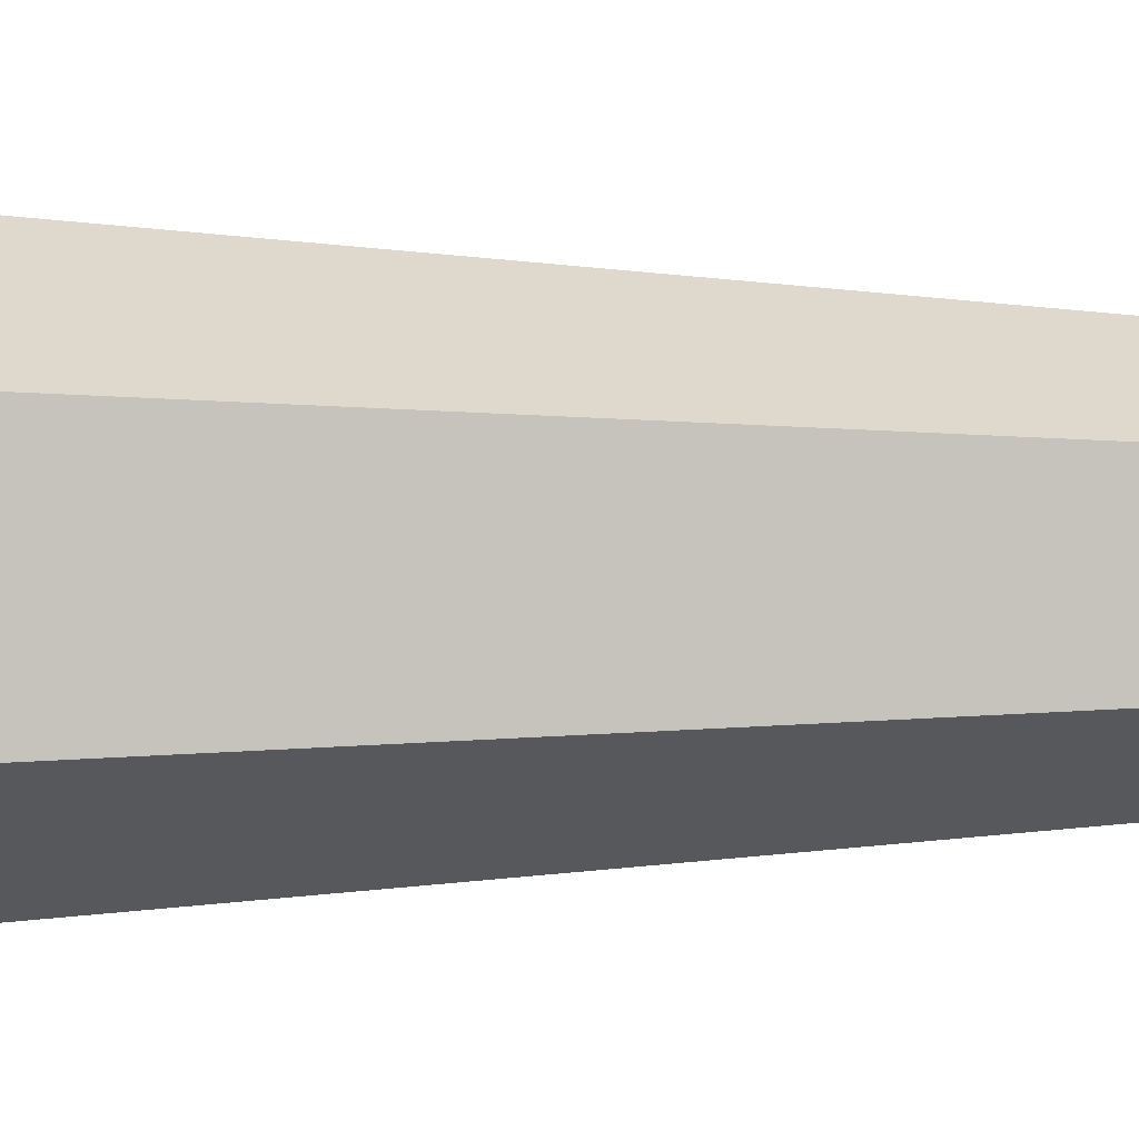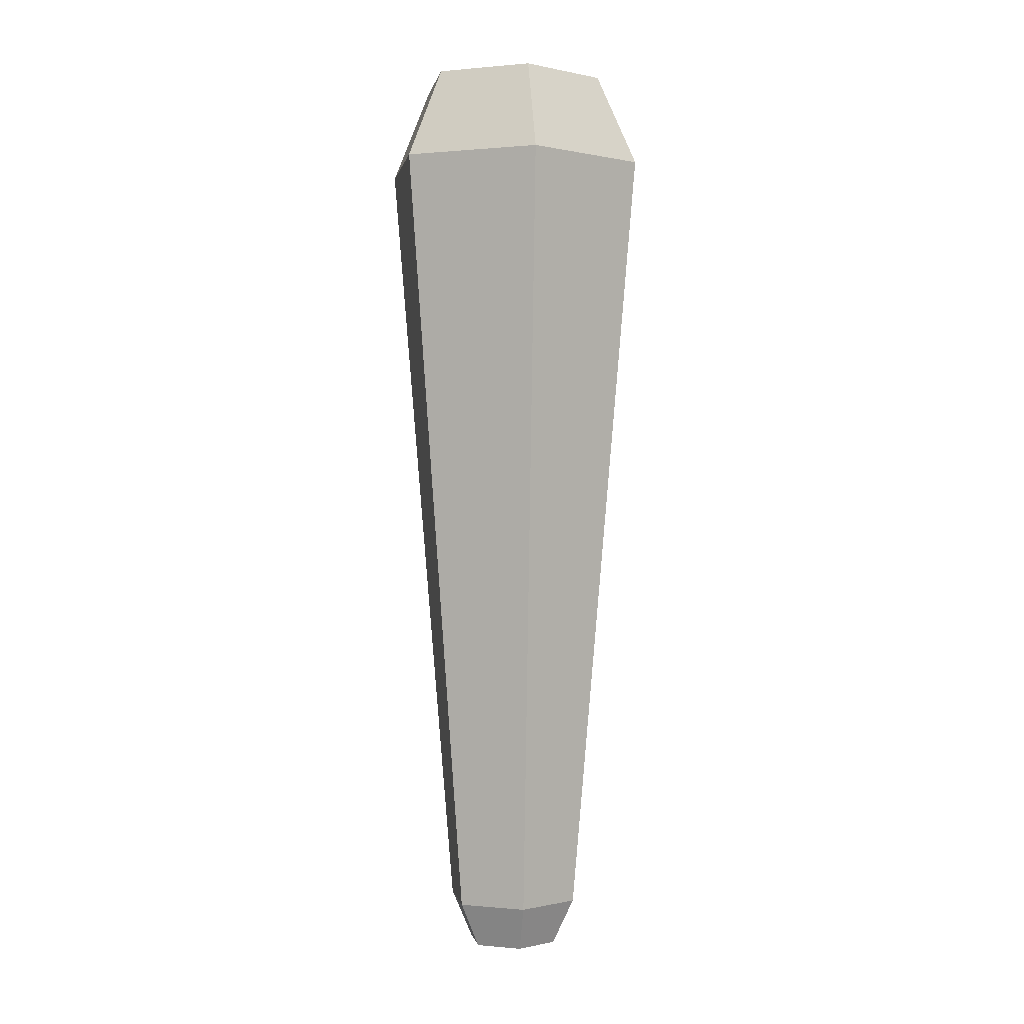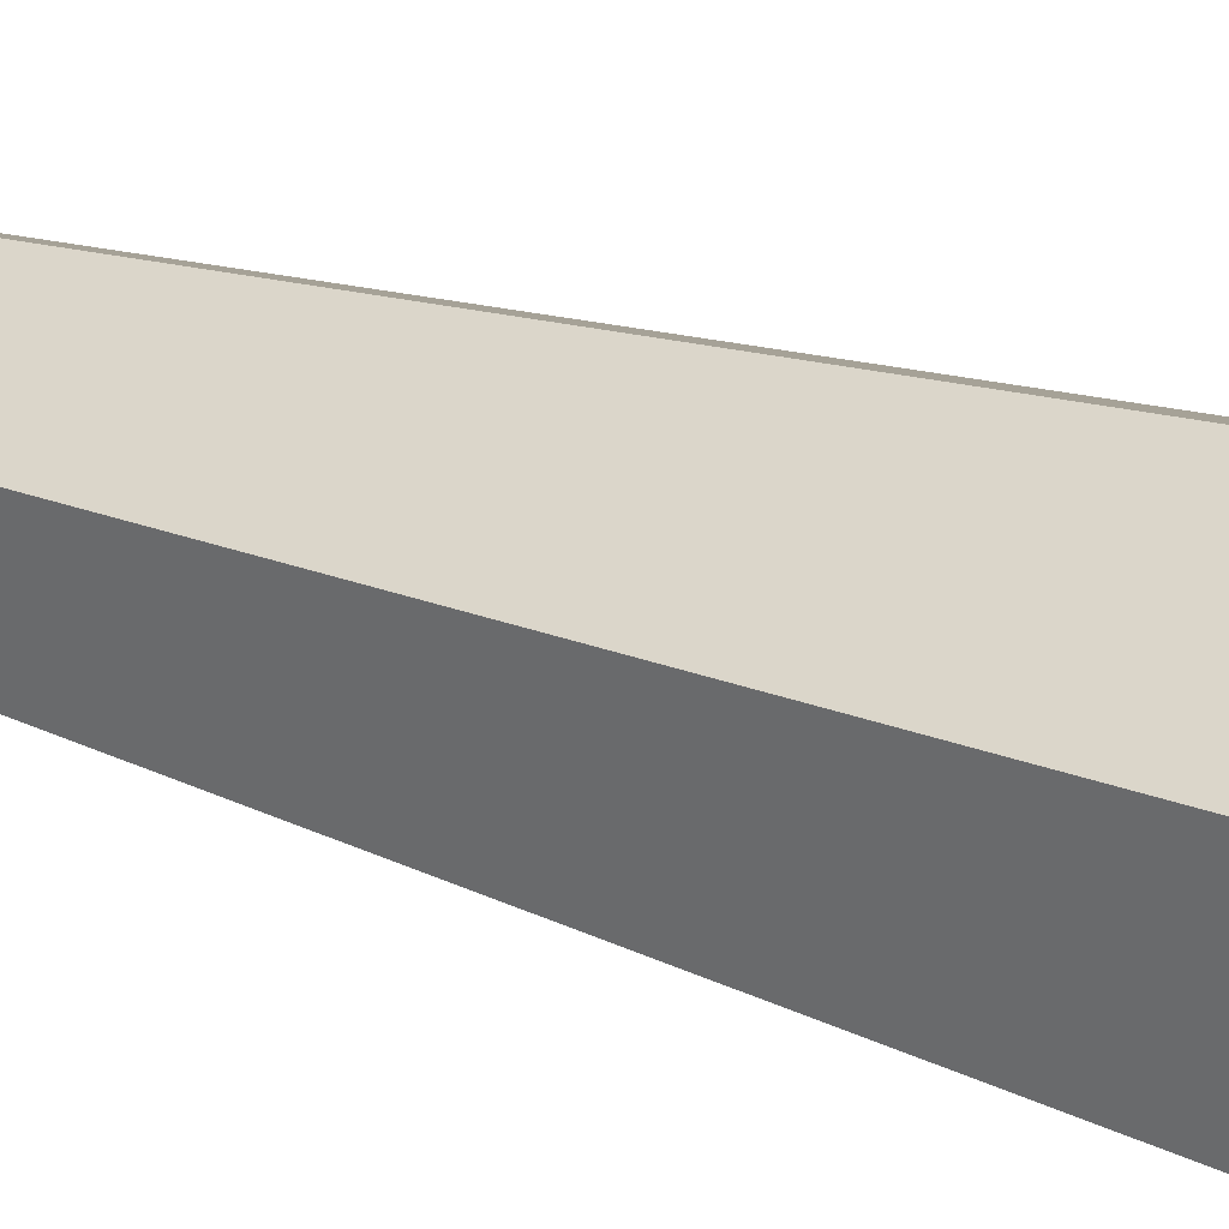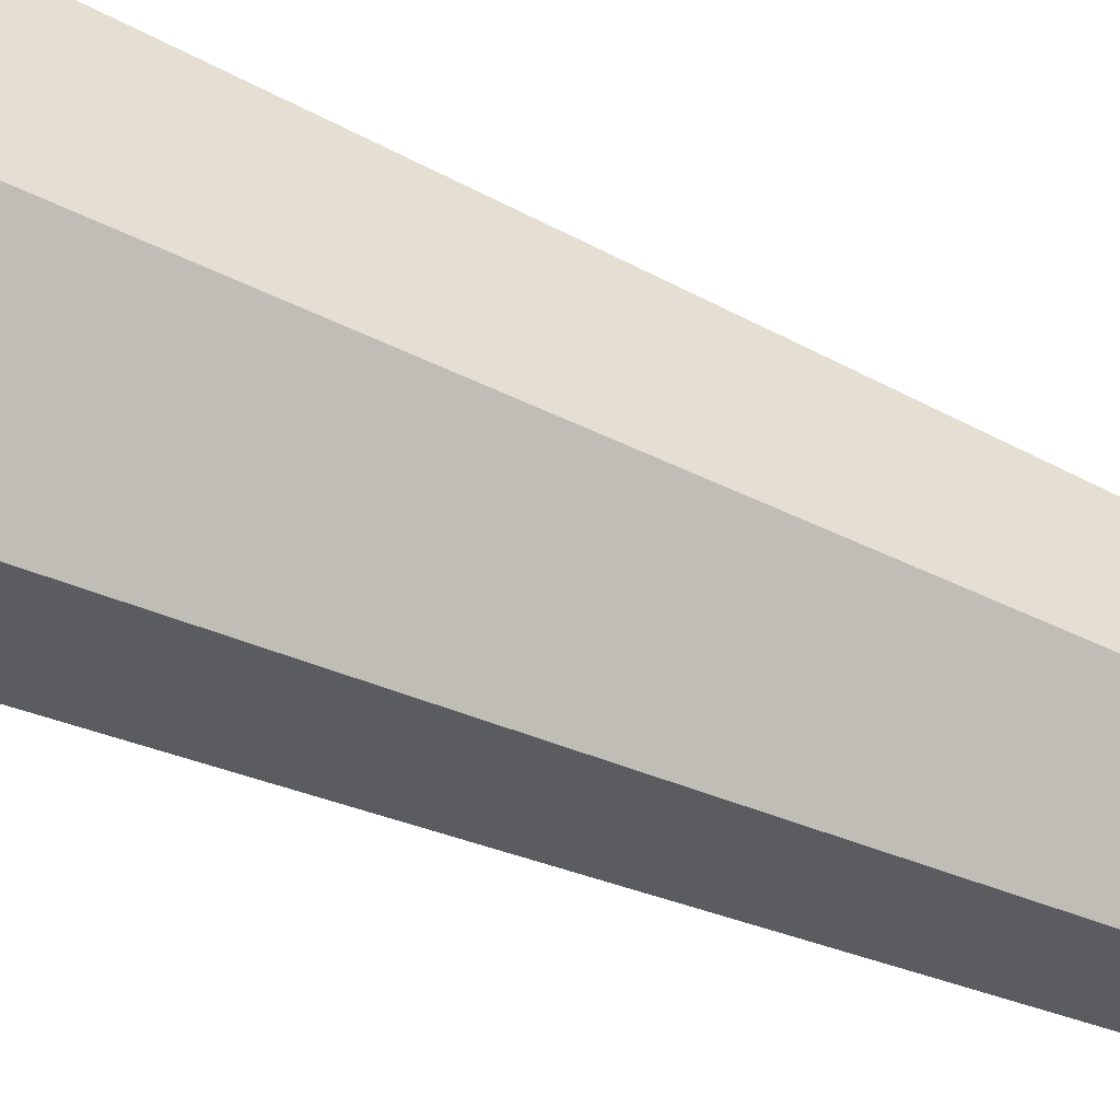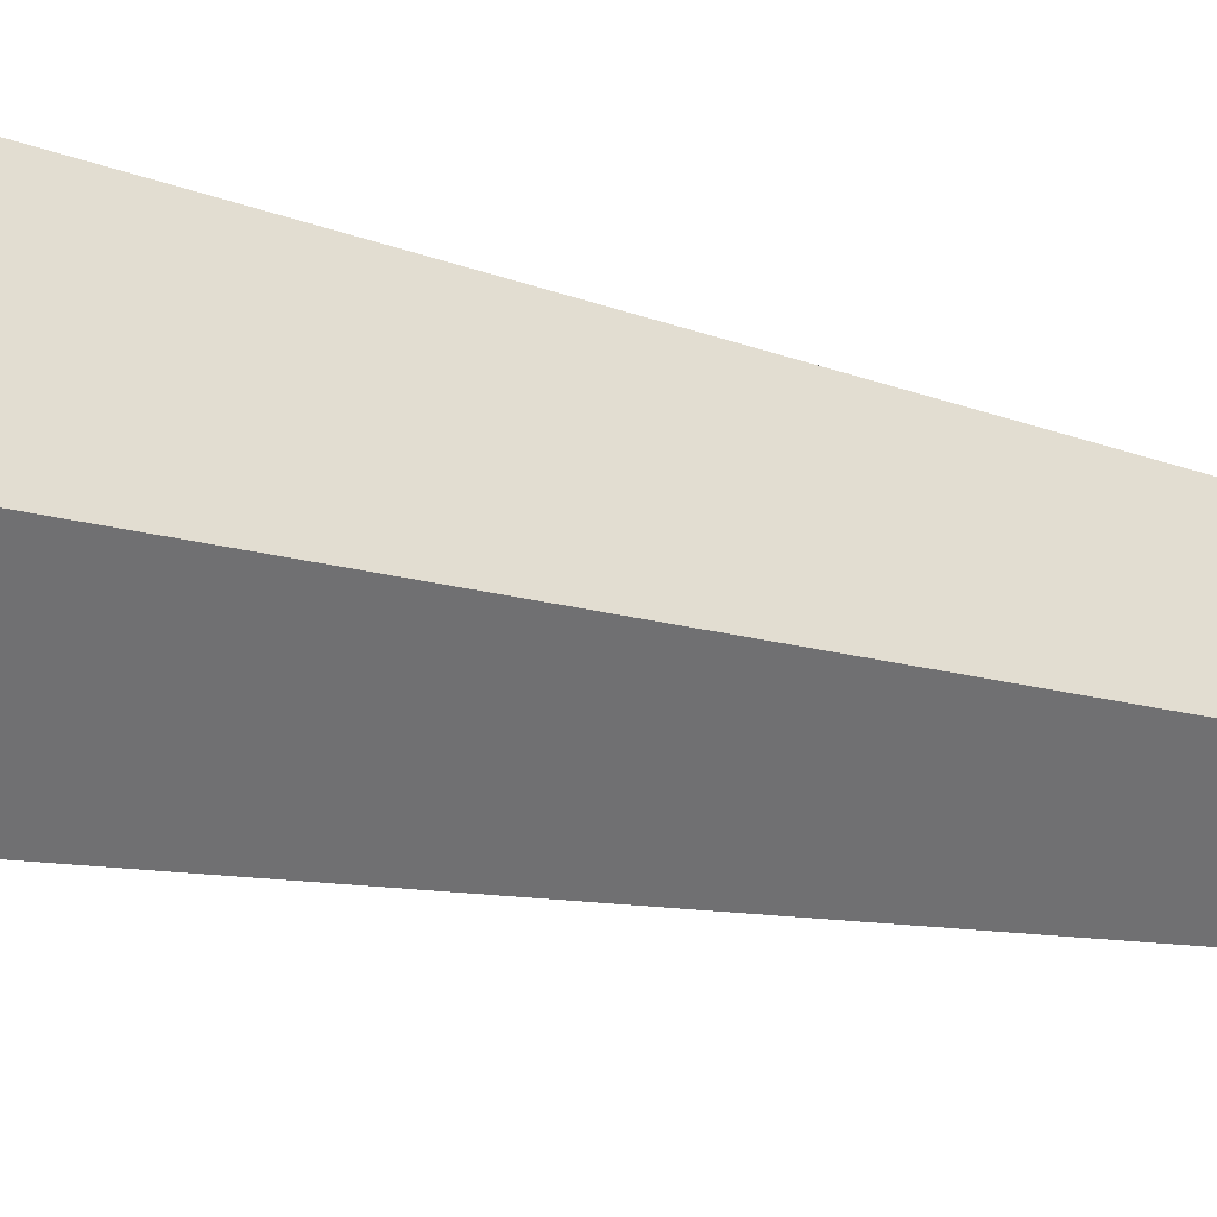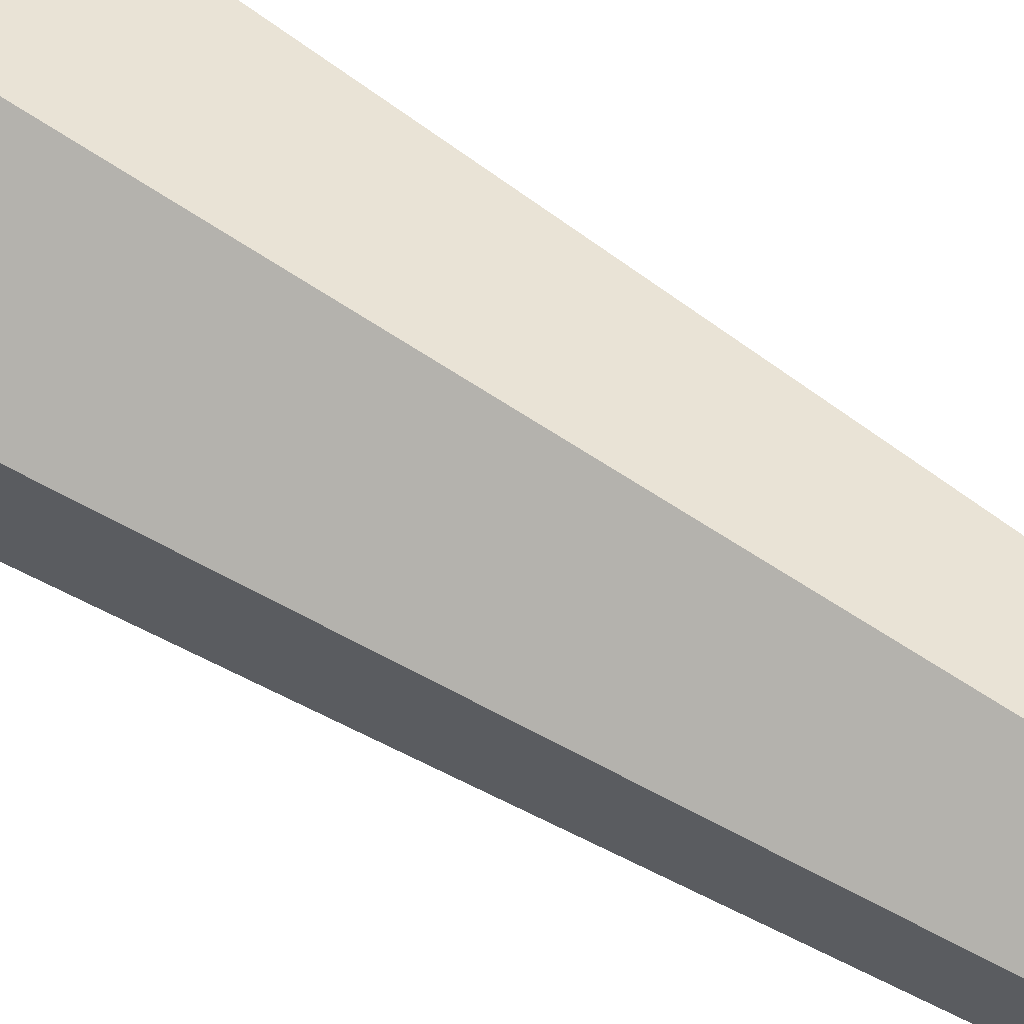
<metadata>
{"format":"obj","ext":"obj","renderer":"f3d","projection":"perspective","resolution":1024,"background":"white","views":[{"elev":-58.6,"azim":-90.0,"up":"+Z"},{"elev":0.1,"azim":50.1,"up":"+Y"},{"elev":33.1,"azim":115.0,"up":"+Z"},{"elev":62.9,"azim":-66.8,"up":"+Z"},{"elev":-27.7,"azim":-110.6,"up":"+Z"},{"elev":68.7,"azim":-58.4,"up":"+Z"}]}
</metadata>
<code>
o carrotBody
v -0.01817 0.2 0.01049
v -0.01817 0.2 -0.01049
v 0 0.2 0.02098
v -0.005535 0.2 0.005535
v 0.005535 0.2 0.005535
v 0.01817 0.2 0.01049
v 0.005535 0.2 -0.005535
v -0.005535 0.2 -0.005535
v 0 0.2 -0.02098
v 0.01817 0.2 -0.01049
v 0 0.18 0.03
v -0.02598 0.18 0.015
v 0 0.18 -0.03
v 0.02598 0.18 -0.015
v 0.02598 0.18 0.015
v -0.02598 0.18 -0.015
v -0.008833 0 -0.0051
v -0.008833 0 0.0051
v 0 0 -0.0102
v 0 0 0.0102
v 0.008833 0 -0.0051
v 0.008833 0 0.0051
v 0 0.01 0.015
v -0.01299 0.01 0.0075
v 0 0.01 -0.015
v 0.01299 0.01 -0.0075
v 0.01299 0.01 0.0075
v -0.01299 0.01 -0.0075
f 3 2 1
f 2 3 4
f 4 3 5
f 5 3 6
f 5 6 7
f 8 2 4
f 2 8 9
f 9 8 7
f 9 7 10
f 10 7 6
f 3 12 11
f 12 3 1
f 9 14 13
f 14 9 10
f 6 11 15
f 11 6 3
f 2 13 16
f 13 2 9
f 1 16 12
f 16 1 2
f 14 6 15
f 6 14 10
f 19 18 17
f 18 19 20
f 20 19 21
f 20 21 22
f 23 18 20
f 18 23 24
f 25 21 19
f 21 25 26
f 22 26 27
f 26 22 21
f 28 19 17
f 19 28 25
f 27 20 22
f 20 27 23
f 28 18 24
f 18 28 17
f 27 14 15
f 14 27 26
f 16 25 28
f 25 16 13
f 13 26 25
f 26 13 14
f 11 24 23
f 24 11 12
f 16 24 12
f 24 16 28
f 15 23 27
f 23 15 11
f 7 8 4 5

</code>
